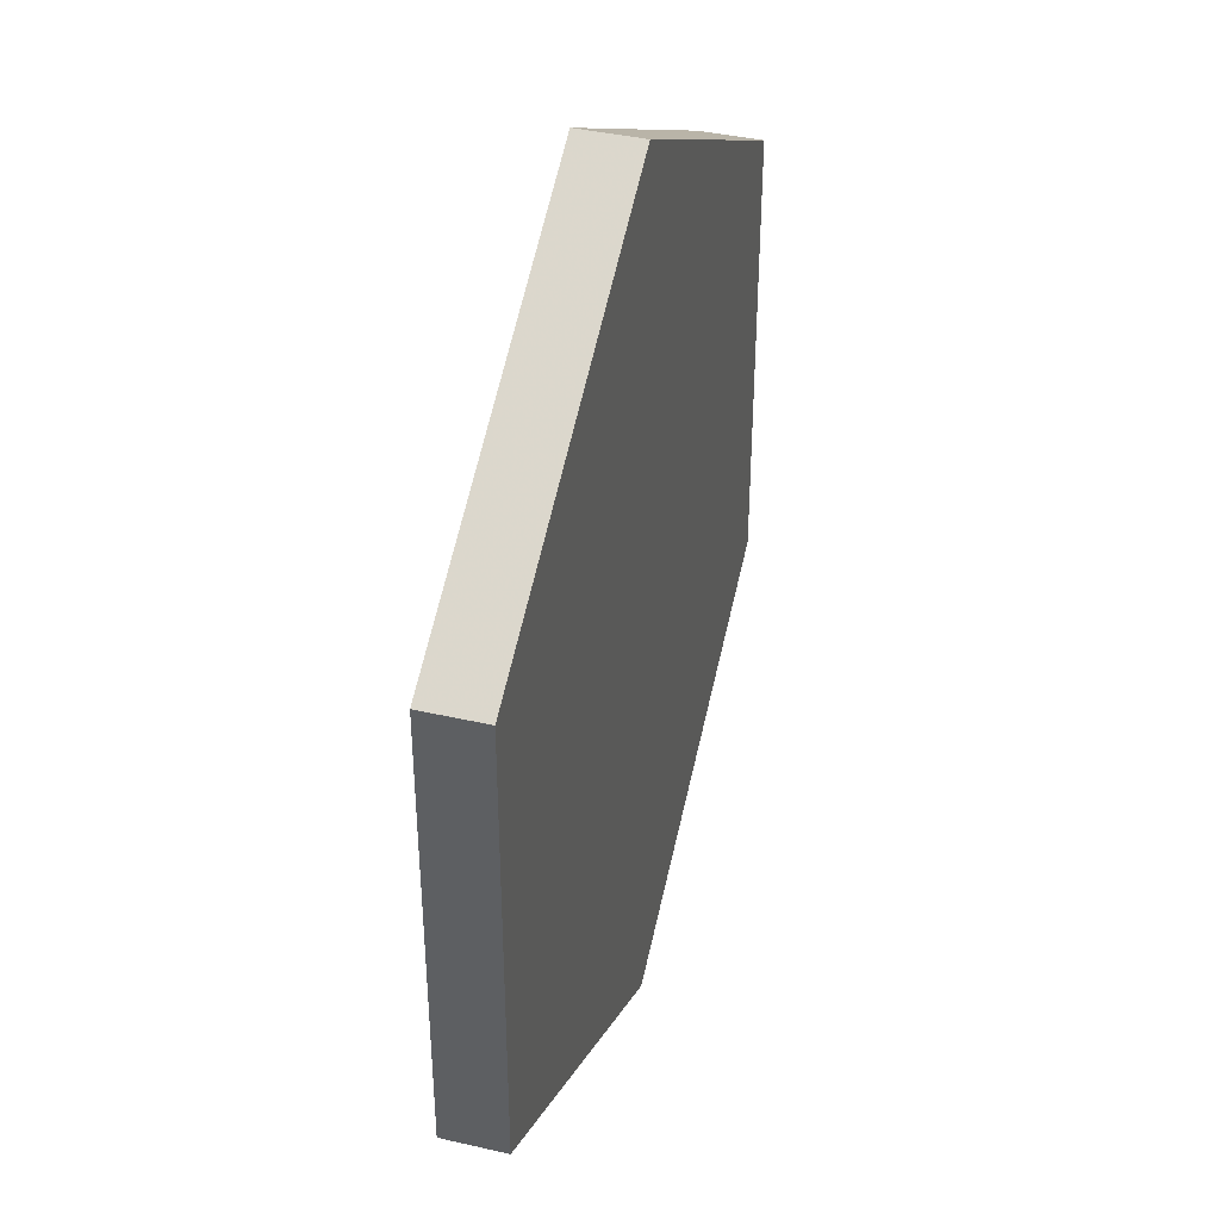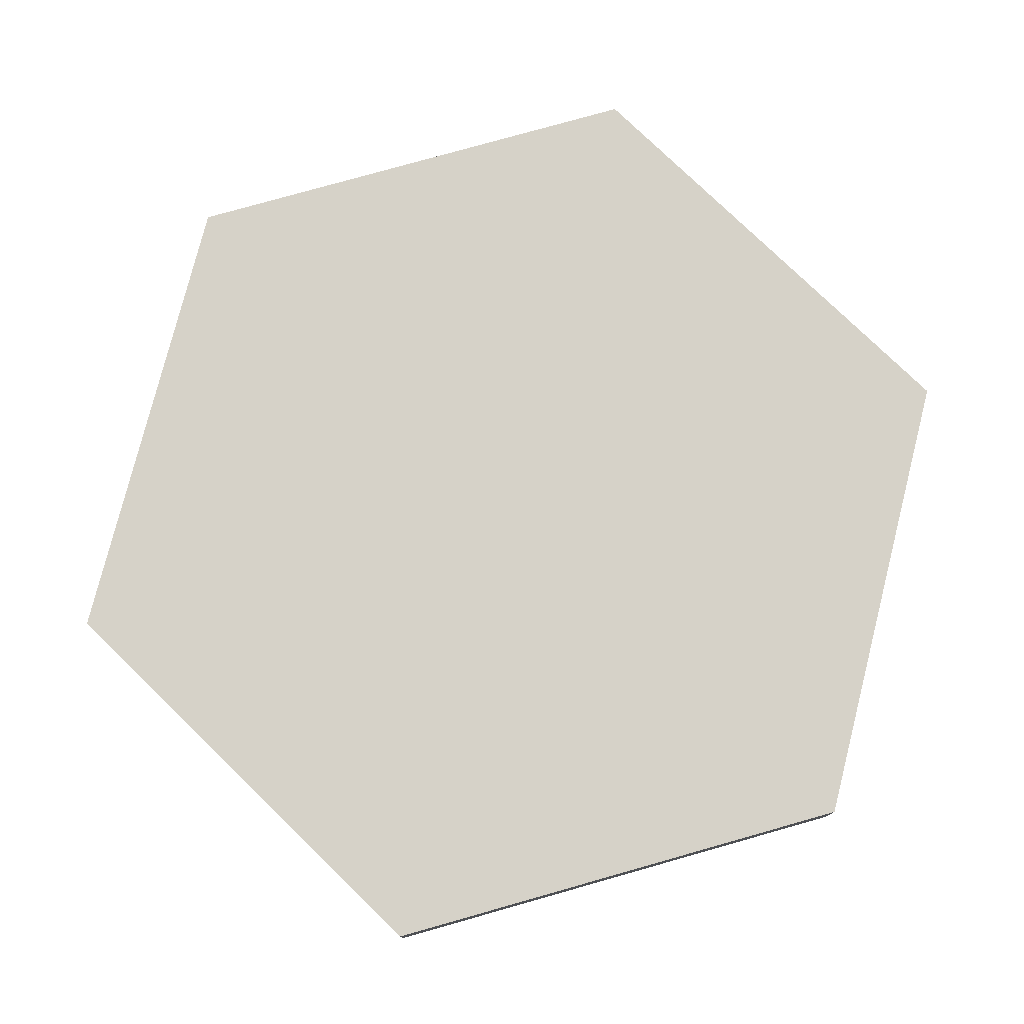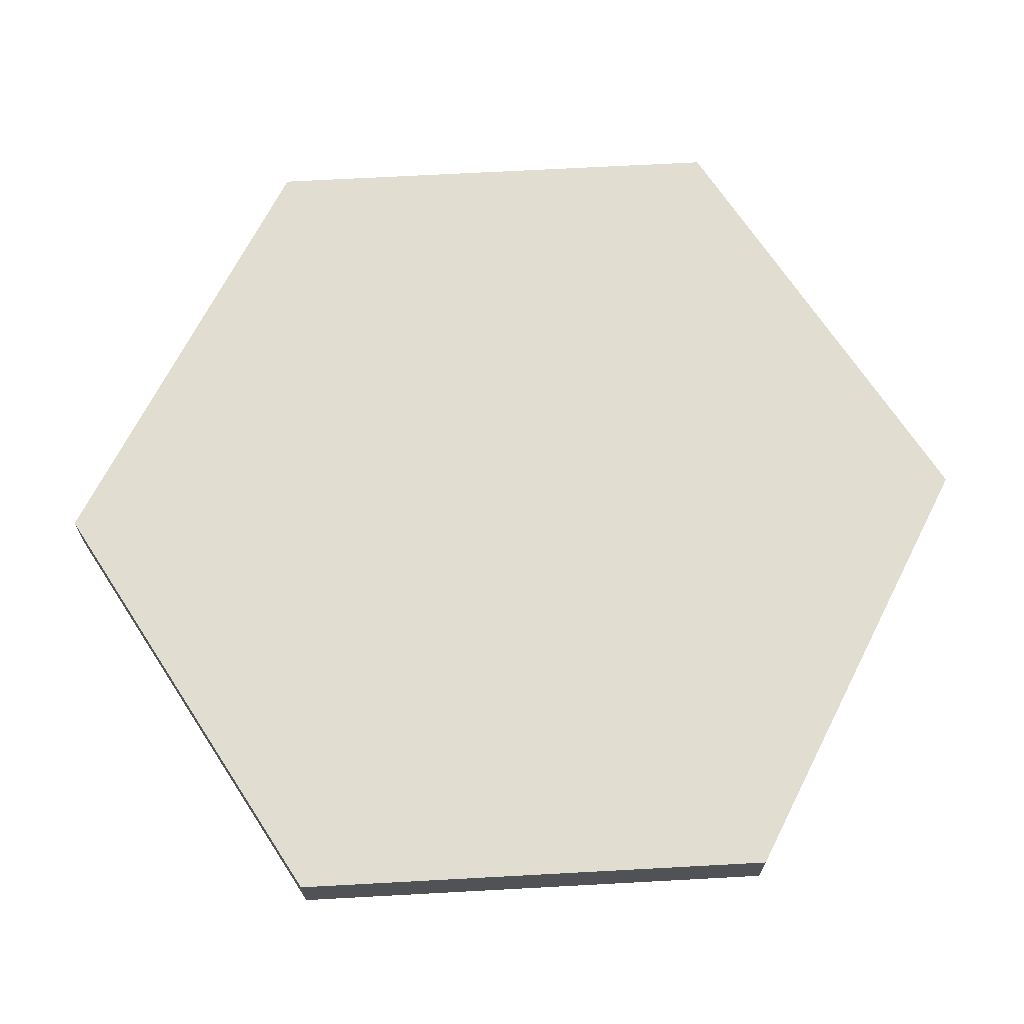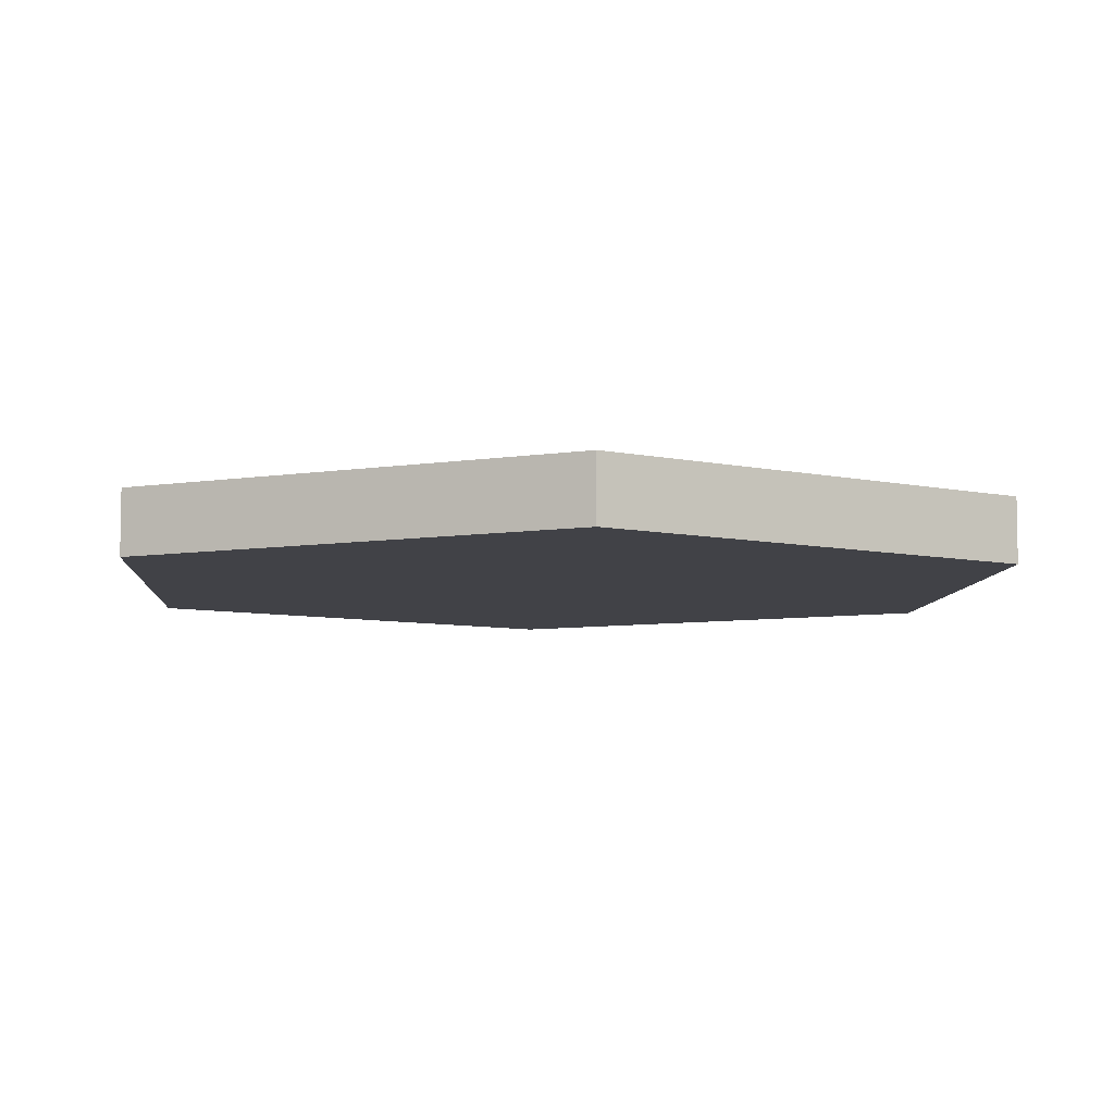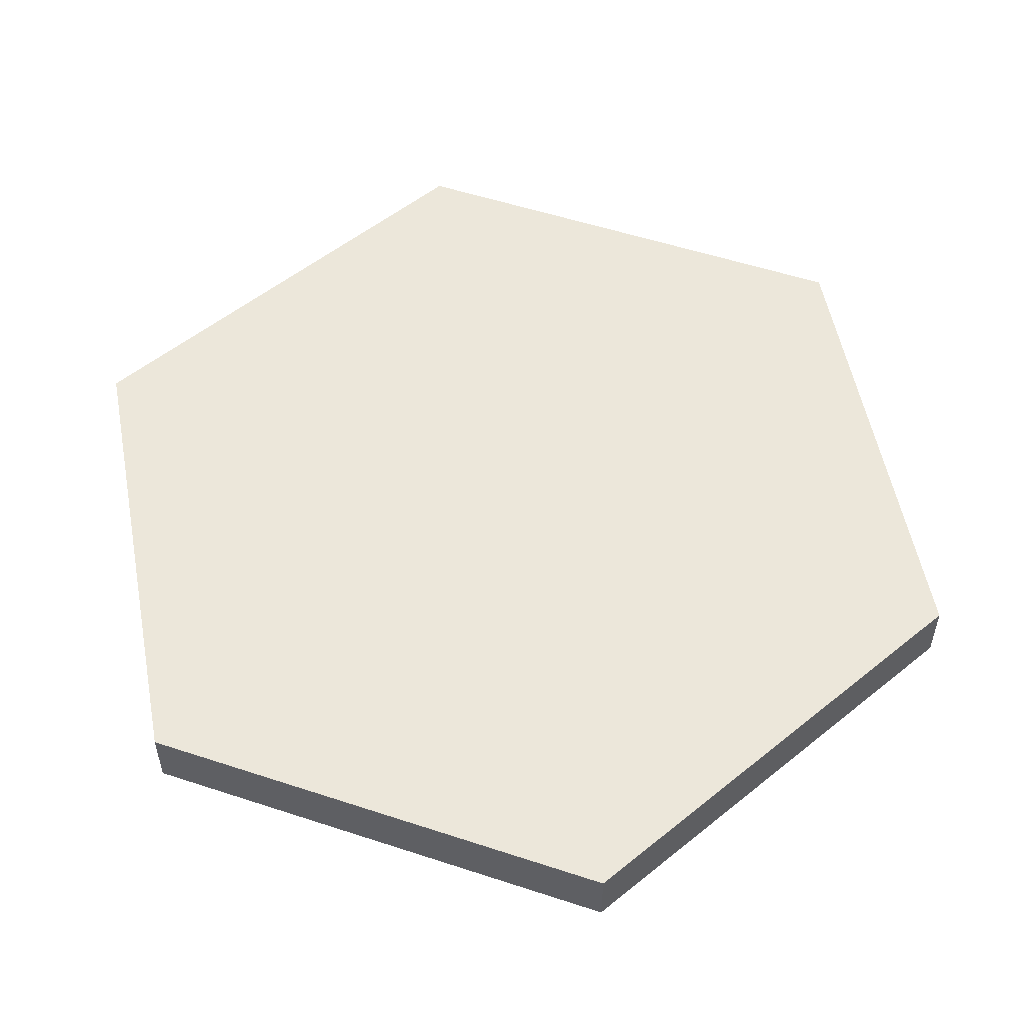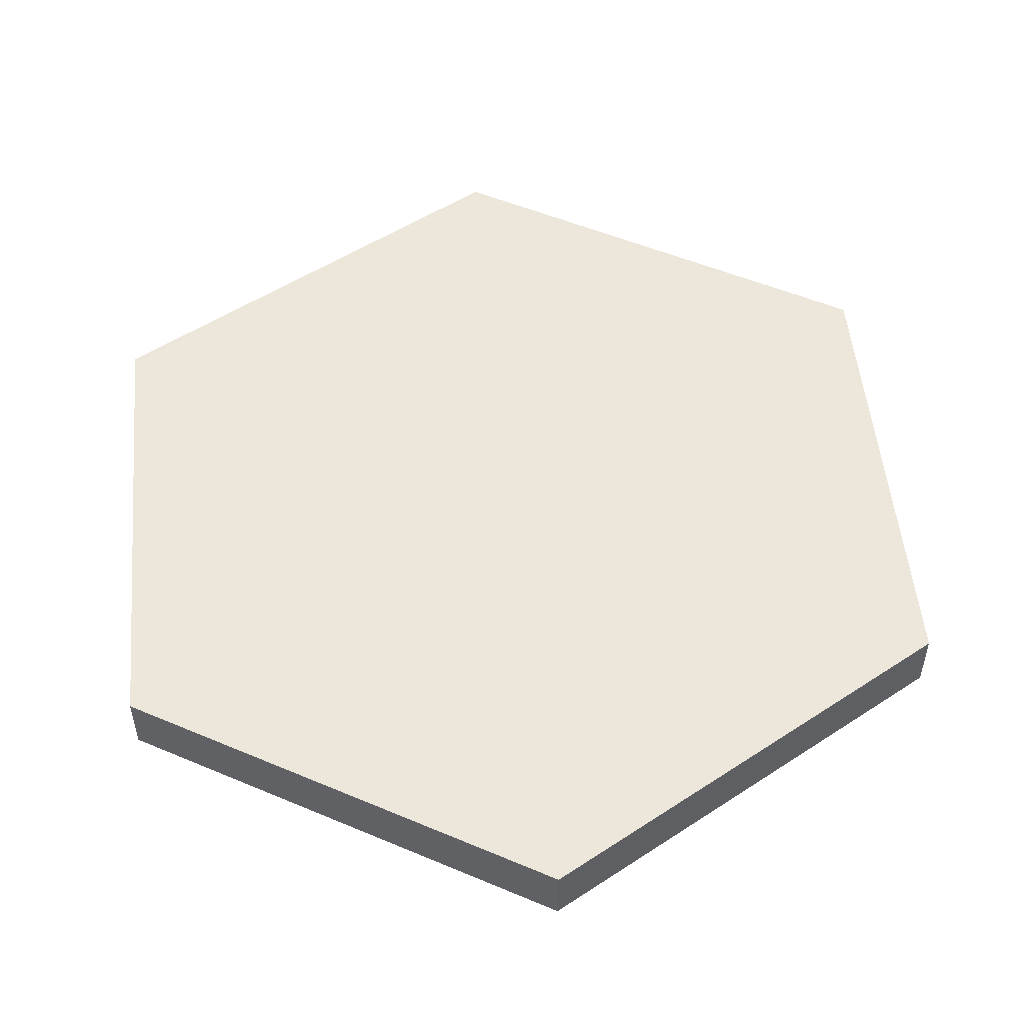
<metadata>
{"format":"obj","ext":"obj","renderer":"f3d","projection":"perspective","resolution":1024,"background":"white","views":[{"elev":40.4,"azim":-74.3,"up":"+Z"},{"elev":77.6,"azim":134.2,"up":"+Y"},{"elev":68.4,"azim":-153.1,"up":"+Y"},{"elev":-6.8,"azim":116.1,"up":"+Y"},{"elev":54.0,"azim":49.3,"up":"+Y"},{"elev":51.9,"azim":-125.4,"up":"+Y"}]}
</metadata>
<code>
o Object.1
v -0.2819 0.0315 0.168
v 0.00156 0.0315 0.3316
v 0.285 0.0315 0.168
v 0.285 0.0315 -0.1593
v 0.00156 0.0315 -0.323
v -0.2819 0.0315 -0.1593
v 0.00156 -0.01213 0.3316
v 0.285 -0.01213 0.168
v 0.285 -0.01213 -0.1593
v 0.00156 -0.01213 -0.323
v -0.2819 -0.01213 -0.1593
v -0.2819 -0.01213 0.168
v 0.00156 0.0315 -0.323
v -0.2819 0.0315 0.168
v 0.00156 0.0315 -0.323
v 0.00156 0.0315 0.3316
v 0.285 0.0315 -0.1593
v 0.00156 0.0315 0.3316
v 0.00156 0.0315 0.3316
v 0.00156 0.0315 0.3316
v 0.285 -0.01213 0.168
v 0.285 0.0315 0.168
v 0.285 -0.01213 0.168
v 0.285 0.0315 0.168
v 0.285 0.0315 0.168
v 0.285 -0.01213 -0.1593
v 0.285 0.0315 -0.1593
v 0.285 -0.01213 -0.1593
v 0.285 0.0315 -0.1593
v 0.285 0.0315 -0.1593
v 0.00156 -0.01213 -0.323
v 0.00156 0.0315 -0.323
v 0.00156 -0.01213 -0.323
v 0.00156 0.0315 -0.323
v 0.00156 0.0315 -0.323
v -0.2819 -0.01213 -0.1593
v -0.2819 0.0315 -0.1593
v -0.2819 -0.01213 -0.1593
v -0.2819 0.0315 -0.1593
v -0.2819 0.0315 -0.1593
v -0.2819 -0.01213 0.168
v -0.2819 0.0315 0.168
v -0.2819 -0.01213 0.168
v 0.00156 -0.01213 0.3316
v -0.2819 0.0315 0.168
v -0.2819 0.0315 0.168
v 0.00156 -0.01213 0.3316
v 0.00156 0.0315 0.3316
v -0.2819 -0.01213 0.168
v -0.2819 -0.01213 -0.1593
v 0.00156 -0.01213 0.3316
v 0.00156 -0.01213 0.3316
v -0.2819 -0.01213 -0.1593
v 0.00156 -0.01213 -0.323
v 0.00156 -0.01213 0.3316
v 0.00156 -0.01213 -0.323
v 0.285 -0.01213 0.168
v 0.285 -0.01213 0.168
v 0.00156 -0.01213 -0.323
v 0.285 -0.01213 -0.1593
f 6 1 5
f 13 14 2
f 15 16 4
f 17 18 3
f 7 8 19
f 20 21 22
f 23 9 24
f 25 26 27
f 28 10 29
f 30 31 32
f 33 11 34
f 35 36 37
f 38 12 39
f 40 41 42
f 43 44 45
f 46 47 48
f 49 50 51
f 52 53 54
f 55 56 57
f 58 59 60

</code>
